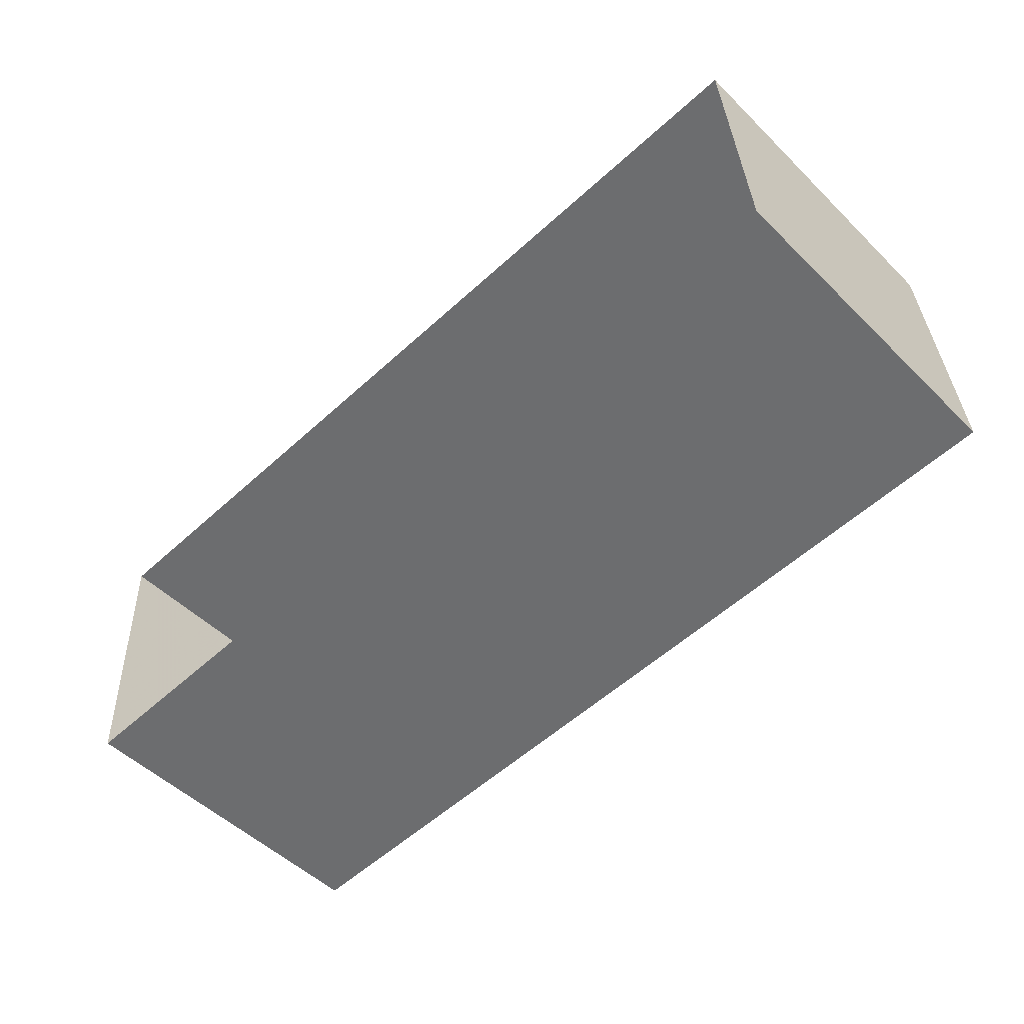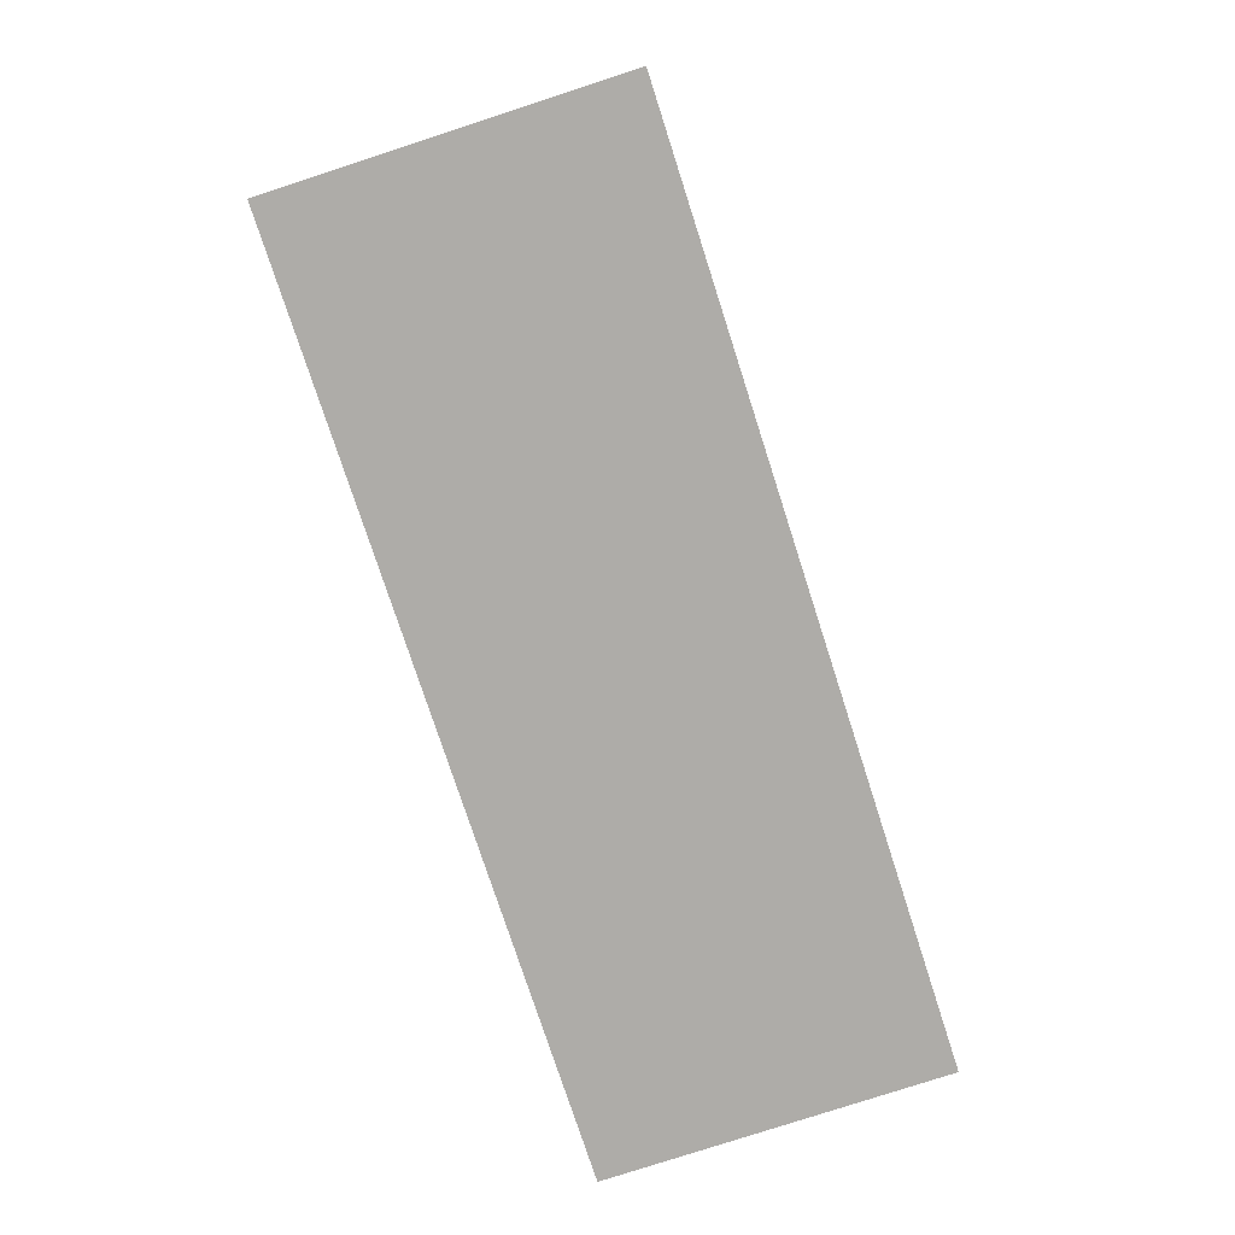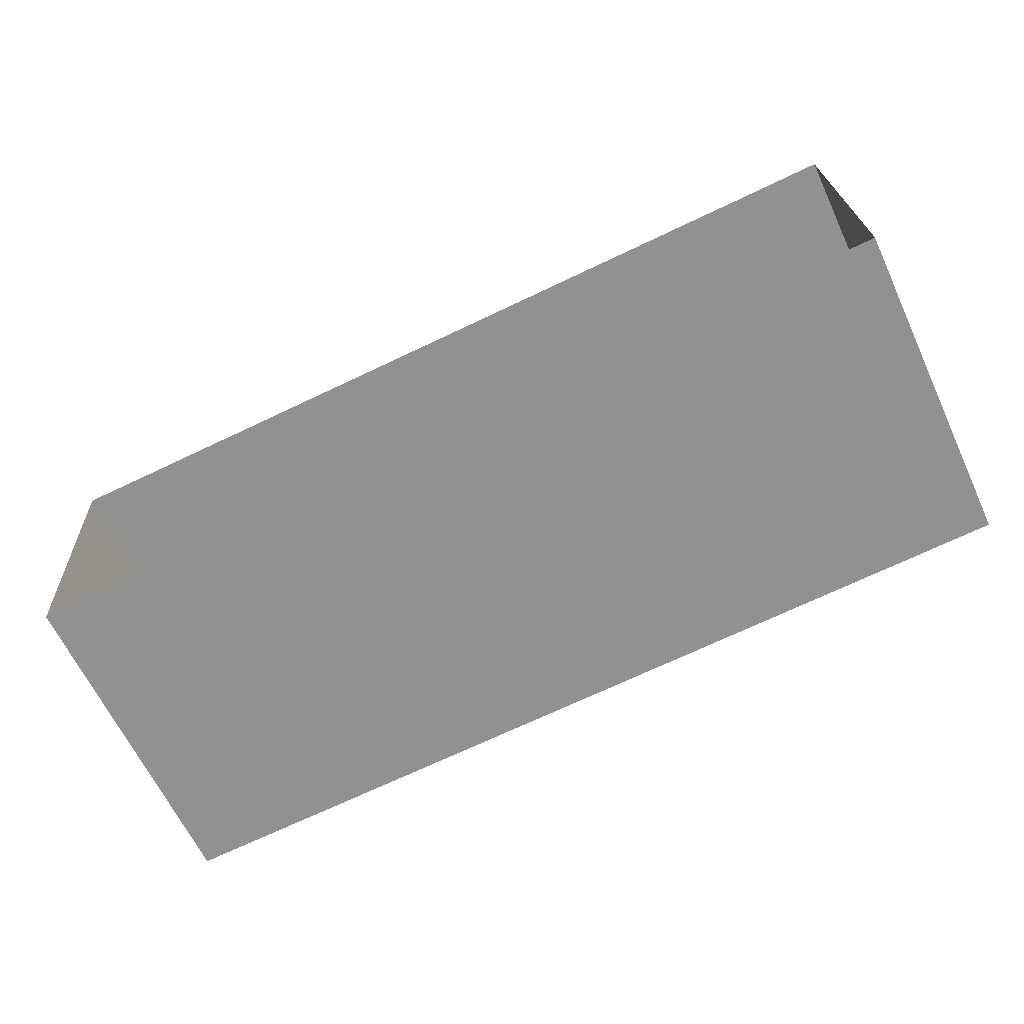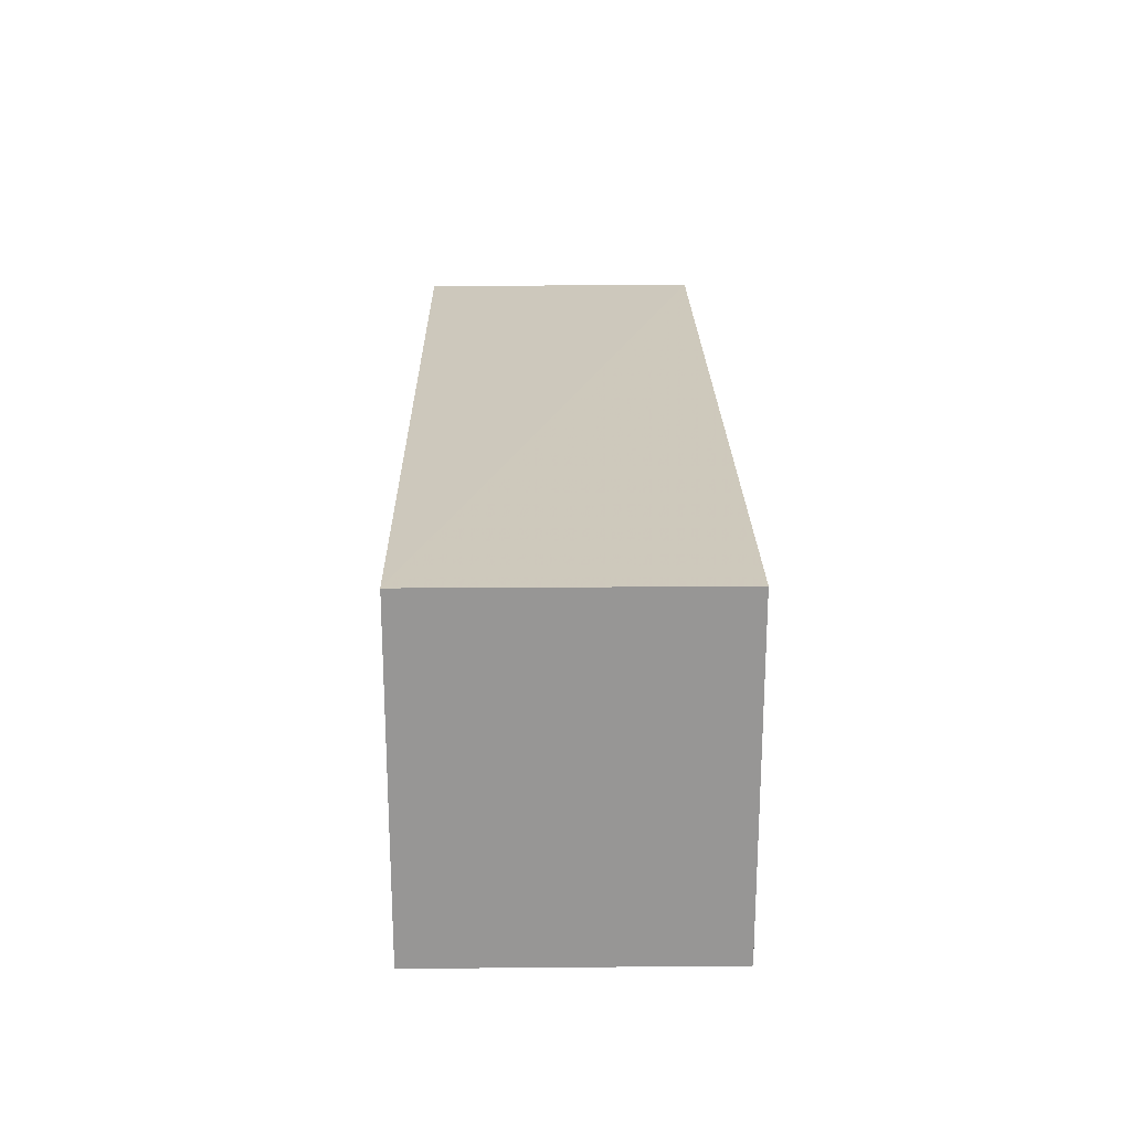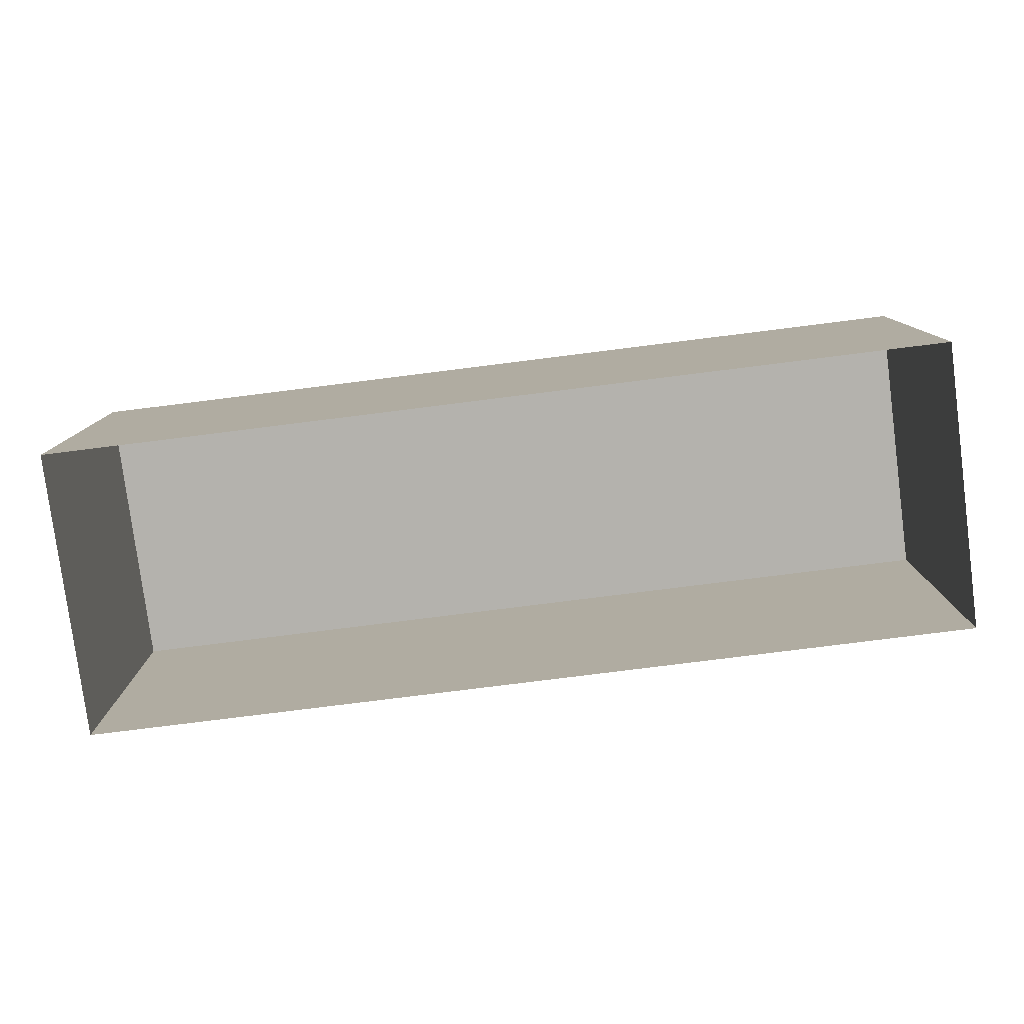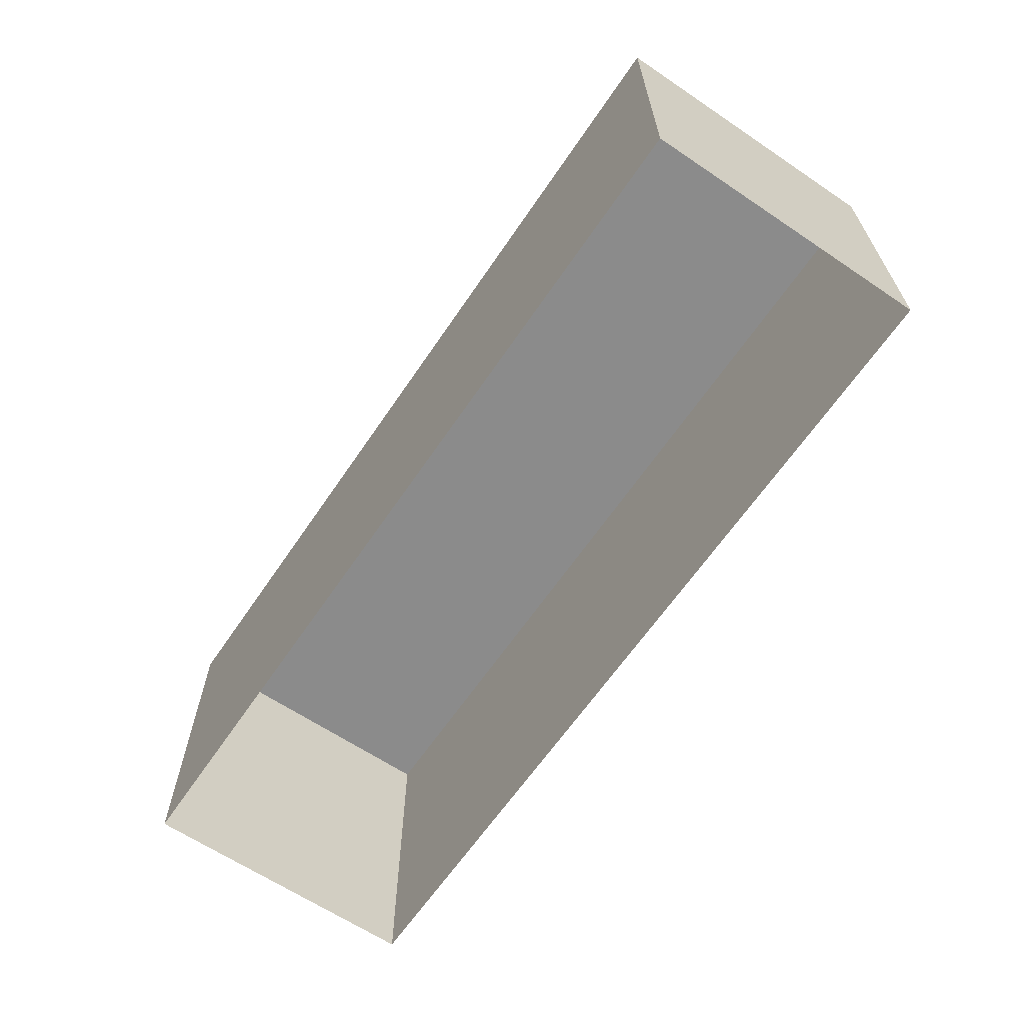
<metadata>
{"format":"obj","ext":"obj","renderer":"f3d","projection":"perspective","resolution":1024,"background":"white","views":[{"elev":-51.7,"azim":-136.4,"up":"+Y"},{"elev":-79.6,"azim":107.9,"up":"+Y"},{"elev":-64.4,"azim":-154.8,"up":"+Y"},{"elev":22.2,"azim":-93.8,"up":"+Z"},{"elev":-79.6,"azim":-175.8,"up":"+Z"},{"elev":-63.9,"azim":52.9,"up":"+Z"}]}
</metadata>
<code>
v -3.725e+05 -1.049e+05 26.81
v -3.725e+05 -1.049e+05 26.81
v -3.725e+05 -1.049e+05 26.81
v -3.725e+05 -1.049e+05 26.81
v -3.725e+05 -1.049e+05 38.65
v -3.725e+05 -1.049e+05 38.65
v -3.725e+05 -1.049e+05 38.65
v -3.725e+05 -1.049e+05 38.65
f 1 2 3
f 1 4 2
f 5 6 7
f 5 8 6
f 7 1 3
f 7 6 1
f 5 3 2
f 5 7 3
f 8 2 4
f 8 5 2
f 8 4 1
f 6 8 1

</code>
